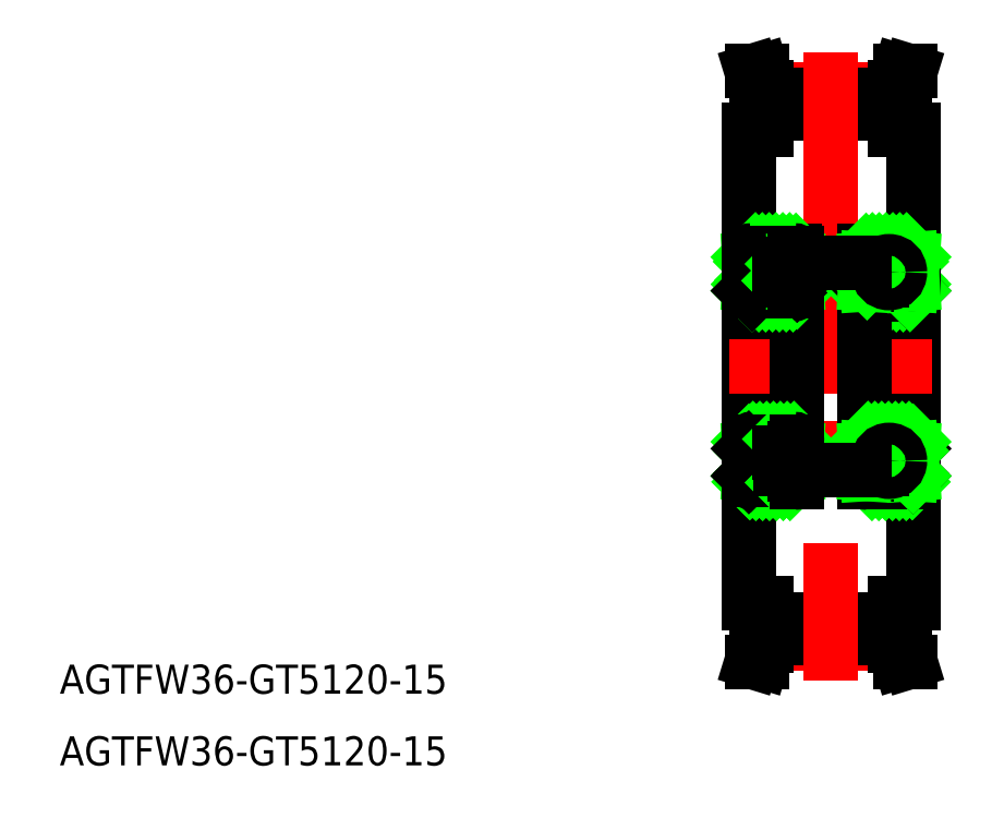
<metadata>
{"format":"dxf","ext":"dxf","renderer":"ezdxf+matplotlib","layout":"modelspace","background":"white","min_lineweight":24,"dpi":150}
</metadata>
<code>
0
SECTION
2
ENTITIES
0
LINE
8
0
10
0
20
24.5
30
0
11
0
21
-24.5
31
0
0
LINE
8
0
10
17
20
24.5
30
0
11
17
21
-24.5
31
0
0
LINE
8
CENTER
10
1.85
20
-28.65
30
0
11
15.15
21
-28.65
31
0
0
LINE
8
0
10
1.85
20
-26.14
30
0
11
15.15
21
-26.14
31
0
0
LINE
8
0
10
1.85
20
-28.08
30
0
11
15.15
21
-28.08
31
0
0
LINE
8
CENTER
10
1.85
20
28.65
30
0
11
15.15
21
28.65
31
0
0
LINE
8
0
10
1.85
20
26.14
30
0
11
15.15
21
26.14
31
0
0
LINE
8
0
10
1.85
20
28.08
30
0
11
15.15
21
28.08
31
0
0
LINE
8
CENTER
10
-2
20
0
30
0
11
19
21
0
31
0
0
LINE
8
0
10
1.85
20
28.84
30
0
11
1.85
21
24.5
31
0
0
LINE
8
0
10
0.85
20
28.7
30
0
11
0.85
21
24.5
31
0
0
LINE
8
0
10
1.85
20
24.5
30
0
11
0
21
24.5
31
0
0
LINE
8
0
10
0.3
20
30.5
30
0
11
1.345
21
30.5
31
0
0
LINE
8
0
10
0.85
20
28.7
30
0
11
0.3
21
30.5
31
0
0
LINE
8
0
10
1.85
20
28.84
30
0
11
1.345
21
30.5
31
0
0
LINE
8
0
10
1.85
20
-28.84
30
0
11
1.85
21
-24.5
31
0
0
LINE
8
0
10
0.85
20
-28.7
30
0
11
0.85
21
-24.5
31
0
0
LINE
8
0
10
1.85
20
-24.5
30
0
11
0
21
-24.5
31
0
0
LINE
8
0
10
0.3
20
-30.5
30
0
11
1.345
21
-30.5
31
0
0
LINE
8
0
10
0.85
20
-28.7
30
0
11
0.3
21
-30.5
31
0
0
LINE
8
0
10
1.85
20
-28.84
30
0
11
1.345
21
-30.5
31
0
0
LINE
8
0
10
15.15
20
28.84
30
0
11
15.15
21
24.5
31
0
0
LINE
8
0
10
16.15
20
28.69
30
0
11
16.15
21
24.5
31
0
0
LINE
8
0
10
15.15
20
24.5
30
0
11
17
21
24.5
31
0
0
LINE
8
0
10
16.7
20
30.5
30
0
11
15.65
21
30.5
31
0
0
LINE
8
0
10
16.7
20
30.5
30
0
11
16.15
21
28.69
31
0
0
LINE
8
0
10
15.65
20
30.5
30
0
11
15.15
21
28.84
31
0
0
LINE
8
0
10
15.15
20
-28.84
30
0
11
15.15
21
-24.5
31
0
0
LINE
8
0
10
16.15
20
-28.69
30
0
11
16.15
21
-24.5
31
0
0
LINE
8
0
10
15.15
20
-24.5
30
0
11
17
21
-24.5
31
0
0
LINE
8
0
10
16.7
20
-30.5
30
0
11
15.65
21
-30.5
31
0
0
LINE
8
0
10
16.7
20
-30.5
30
0
11
16.15
21
-28.69
31
0
0
LINE
8
0
10
15.65
20
-30.5
30
0
11
15.15
21
-28.84
31
0
0
LINE
8
CENTER
10
8.5
20
32.5
30
0
11
8.5
21
-32.5
31
0
0
LINE
8
0
10
5
20
-7.8
30
0
11
5
21
0
31
0
0
LINE
8
CENTER
10
2.5
20
-12.87
30
0
11
2.5
21
-6.625
31
0
0
LINE
8
CENTER
10
-0.625
20
-9.75
30
0
11
5.625
21
-9.75
31
0
0
CIRCLE
8
0
10
2.5
20
-9.75
30
0
40
1.125
0
LINE
8
0
10
2.849
20
-12
30
0
11
4.249
21
-10.6
31
0
0
LINE
8
0
10
2.142
20
-12
30
0
11
3.542
21
-10.6
31
0
0
LINE
8
0
10
2.849
20
-12
30
0
11
4.249
21
-10.6
31
0
0
LINE
8
0
10
2.142
20
-12
30
0
11
3.542
21
-10.6
31
0
0
LINE
8
0
10
3.925
20
-8.875
30
0
11
2.55
21
-7.5
31
0
0
LINE
8
0
10
3.218
20
-8.875
30
0
11
1.843
21
-7.5
31
0
0
LINE
8
0
10
0.3
20
-7.5
30
0
11
5
21
-7.5
31
0
0
LINE
8
0
10
5
20
-12
30
0
11
0
21
-12
31
0
0
LINE
8
0
10
0.0575
20
-11.1
30
0
11
0.23
21
-8.5
31
0
0
LINE
8
0
10
0.23
20
-11.1
30
0
11
0.0575
21
-8.5
31
0
0
LINE
8
0
10
0
20
-11.31
30
0
11
0.2137
21
-11.1
31
0
0
LINE
8
0
10
0.23
20
-11.08
30
0
11
0.7137
21
-10.6
31
0
0
LINE
8
0
10
1.435
20
-12
30
0
11
2.562
21
-10.87
31
0
0
LINE
8
0
10
0.7279
20
-12
30
0
11
1.98
21
-10.75
31
0
0
LINE
8
0
10
0.09853
20
-11.92
30
0
11
1.421
21
-10.6
31
0
0
LINE
8
0
10
1.435
20
-12
30
0
11
2.562
21
-10.87
31
0
0
LINE
8
0
10
0.7279
20
-12
30
0
11
1.98
21
-10.75
31
0
0
LINE
8
0
10
0.09853
20
-11.92
30
0
11
1.421
21
-10.6
31
0
0
LINE
8
0
10
0.3897
20
-8.875
30
0
11
0.23
21
-8.715
31
0
0
LINE
8
0
10
1.097
20
-8.875
30
0
11
0.001957
21
-7.78
31
0
0
LINE
8
0
10
2.287
20
-8.651
30
0
11
1.136
21
-7.5
31
0
0
LINE
8
0
10
1.8
20
-8.871
30
0
11
0.4289
21
-7.5
31
0
0
LINE
8
0
10
0.01472
20
-8.5
30
0
11
0
21
-8.485
31
0
0
LINE
8
0
10
0.23
20
-11.08
30
0
11
0.7137
21
-10.6
31
0
0
LINE
8
0
10
0
20
-11.31
30
0
11
0.2137
21
-11.1
31
0
0
ARC
8
0
10
0.3
20
-7.8
30
0
40
0.3
50
90
51
180
0
LINE
8
0
10
0.23
20
-8.875
30
0
11
0.23
21
-8.5
31
0
0
LINE
8
0
10
0
20
-8.5
30
0
11
0.23
21
-8.5
31
0
0
LINE
8
0
10
1.793
20
-8.875
30
0
11
0.23
21
-8.875
31
0
0
LINE
8
0
10
0
20
-8.5
30
0
11
0
21
-7.8
31
0
0
LINE
8
0
10
0
20
-11.7
30
0
11
0
21
-11.1
31
0
0
ARC
8
0
10
0.3
20
-11.7
30
0
40
0.3
50
180
51
270
0
LINE
8
0
10
0.23
20
-11.1
30
0
11
0
21
-11.1
31
0
0
LINE
8
0
10
0.23
20
-11.1
30
0
11
0.23
21
-10.6
31
0
0
LINE
8
0
10
0.23
20
-10.6
30
0
11
1.763
21
-10.6
31
0
0
LINE
8
0
10
0.23
20
-8.875
30
0
11
0.23
21
-10.6
31
0
0
LINE
8
0
10
0
20
-11.1
30
0
11
0
21
-8.5
31
0
0
LINE
8
0
10
0.0575
20
-8.5
30
0
11
0.0575
21
-11.1
31
0
0
LINE
8
0
10
4.943
20
-11.1
30
0
11
4.77
21
-8.5
31
0
0
LINE
8
0
10
4.77
20
-11.1
30
0
11
4.943
21
-8.5
31
0
0
LINE
8
0
10
4.263
20
-12
30
0
11
5
21
-11.26
31
0
0
LINE
8
0
10
3.556
20
-12
30
0
11
4.77
21
-10.79
31
0
0
LINE
8
0
10
4.263
20
-12
30
0
11
5
21
-11.26
31
0
0
LINE
8
0
10
3.556
20
-12
30
0
11
4.77
21
-10.79
31
0
0
LINE
8
0
10
4.964
20
-8.5
30
0
11
3.964
21
-7.5
31
0
0
LINE
8
0
10
4.632
20
-8.875
30
0
11
3.257
21
-7.5
31
0
0
LINE
8
0
10
5
20
-7.828
30
0
11
4.672
21
-7.5
31
0
0
ARC
8
0
10
4.7
20
-7.8
30
0
40
0.3
50
0
51
90
0
LINE
8
0
10
4.77
20
-8.5
30
0
11
4.77
21
-8.875
31
0
0
LINE
8
0
10
4.77
20
-8.5
30
0
11
5
21
-8.5
31
0
0
LINE
8
0
10
4.77
20
-8.875
30
0
11
3.207
21
-8.875
31
0
0
LINE
8
0
10
5
20
-7.8
30
0
11
5
21
-8.5
31
0
0
LINE
8
0
10
5
20
-11.1
30
0
11
5
21
-12
31
0
0
ARC
8
0
10
4.7
20
-11.7
30
0
40
0.3
50
270
51
0
0
LINE
8
0
10
4.77
20
-10.6
30
0
11
4.77
21
-11.1
31
0
0
LINE
8
0
10
4.77
20
-11.1
30
0
11
5
21
-11.1
31
0
0
LINE
8
0
10
3.237
20
-10.6
30
0
11
4.77
21
-10.6
31
0
0
LINE
8
0
10
4.77
20
-10.6
30
0
11
4.77
21
-8.875
31
0
0
LINE
8
0
10
4.943
20
-11.1
30
0
11
4.943
21
-8.5
31
0
0
LINE
8
0
10
5
20
-11.1
30
0
11
5
21
-8.5
31
0
0
LINE
8
CENTER
10
2.5
20
6.625
30
0
11
2.5
21
12.87
31
0
0
LINE
8
0
10
5
20
7.8
30
0
11
5
21
0
31
0
0
LINE
8
CENTER
10
-0.625
20
9.75
30
0
11
5.625
21
9.75
31
0
0
CIRCLE
8
0
10
2.5
20
9.75
30
0
40
1.125
0
LINE
8
0
10
2.379
20
10.86
30
0
11
3.515
21
12
31
0
0
LINE
8
0
10
2.983
20
10.76
30
0
11
4.222
21
12
31
0
0
LINE
8
0
10
3.157
20
7.5
30
0
11
1.782
21
8.875
31
0
0
LINE
8
0
10
3.864
20
7.5
30
0
11
2.718
21
8.646
31
0
0
LINE
8
0
10
3.157
20
7.5
30
0
11
1.782
21
8.875
31
0
0
LINE
8
0
10
3.864
20
7.5
30
0
11
2.718
21
8.646
31
0
0
LINE
8
0
10
4.7
20
12
30
0
11
0.3
21
12
31
0
0
LINE
8
0
10
0.3
20
7.5
30
0
11
4.7
21
7.5
31
0
0
LINE
8
0
10
0.7005
20
10.6
30
0
11
2.101
21
12
31
0
0
LINE
8
0
10
0.23
20
10.84
30
0
11
1.393
21
12
31
0
0
LINE
8
0
10
0
20
11.31
30
0
11
0.6863
21
12
31
0
0
LINE
8
0
10
1.408
20
10.6
30
0
11
2.808
21
12
31
0
0
LINE
8
0
10
0.0575
20
11.1
30
0
11
0.23
21
8.5
31
0
0
LINE
8
0
10
0.23
20
11.1
30
0
11
0.0575
21
8.5
31
0
0
LINE
8
0
10
0.3284
20
7.5
30
0
11
0
21
7.828
31
0
0
LINE
8
0
10
1.036
20
7.5
30
0
11
0.03553
21
8.5
31
0
0
LINE
8
0
10
1.743
20
7.5
30
0
11
0.3676
21
8.875
31
0
0
LINE
8
0
10
1.036
20
7.5
30
0
11
0.03553
21
8.5
31
0
0
LINE
8
0
10
1.743
20
7.5
30
0
11
0.3676
21
8.875
31
0
0
LINE
8
0
10
2.45
20
7.5
30
0
11
1.075
21
8.875
31
0
0
LINE
8
0
10
2.45
20
7.5
30
0
11
1.075
21
8.875
31
0
0
LINE
8
0
10
0.3284
20
7.5
30
0
11
0
21
7.828
31
0
0
LINE
8
0
10
0
20
11.7
30
0
11
0
21
11.1
31
0
0
LINE
8
0
10
0.23
20
11.1
30
0
11
0
21
11.1
31
0
0
LINE
8
0
10
0.23
20
11.1
30
0
11
0.23
21
10.6
31
0
0
LINE
8
0
10
0.23
20
10.6
30
0
11
1.763
21
10.6
31
0
0
ARC
8
0
10
0.3
20
11.7
30
0
40
0.3
50
90
51
180
0
LINE
8
0
10
0.23
20
8.875
30
0
11
0.23
21
8.5
31
0
0
LINE
8
0
10
0
20
8.5
30
0
11
0.23
21
8.5
31
0
0
LINE
8
0
10
1.793
20
8.875
30
0
11
0.23
21
8.875
31
0
0
ARC
8
0
10
0.3
20
7.8
30
0
40
0.3
50
180
51
270
0
LINE
8
0
10
0
20
8.5
30
0
11
0
21
7.8
31
0
0
LINE
8
0
10
0.23
20
8.875
30
0
11
0.23
21
10.6
31
0
0
LINE
8
0
10
0
20
11.1
30
0
11
0
21
8.5
31
0
0
LINE
8
0
10
0.0575
20
8.5
30
0
11
0.0575
21
11.1
31
0
0
LINE
8
0
10
4.77
20
8.715
30
0
11
4.61
21
8.875
31
0
0
LINE
8
0
10
4.236
20
10.6
30
0
11
5
21
11.36
31
0
0
LINE
8
0
10
3.529
20
10.6
30
0
11
4.873
21
11.94
31
0
0
LINE
8
0
10
4.77
20
11.1
30
0
11
4.943
21
8.5
31
0
0
LINE
8
0
10
4.943
20
11.1
30
0
11
4.77
21
8.5
31
0
0
LINE
8
0
10
4.999
20
7.779
30
0
11
3.903
21
8.875
31
0
0
LINE
8
0
10
4.571
20
7.5
30
0
11
3.201
21
8.87
31
0
0
LINE
8
0
10
4.999
20
7.779
30
0
11
3.903
21
8.875
31
0
0
LINE
8
0
10
4.571
20
7.5
30
0
11
3.201
21
8.87
31
0
0
LINE
8
0
10
5
20
8.485
30
0
11
4.985
21
8.5
31
0
0
LINE
8
0
10
4.77
20
8.715
30
0
11
4.61
21
8.875
31
0
0
LINE
8
0
10
5
20
8.485
30
0
11
4.985
21
8.5
31
0
0
LINE
8
0
10
5
20
11.1
30
0
11
5
21
11.7
31
0
0
LINE
8
0
10
4.77
20
10.6
30
0
11
4.77
21
11.1
31
0
0
LINE
8
0
10
4.77
20
11.1
30
0
11
5
21
11.1
31
0
0
LINE
8
0
10
3.237
20
10.6
30
0
11
4.77
21
10.6
31
0
0
ARC
8
0
10
4.7
20
11.7
30
0
40
0.3
50
0
51
90
0
LINE
8
0
10
4.77
20
8.5
30
0
11
4.77
21
8.875
31
0
0
LINE
8
0
10
4.77
20
8.5
30
0
11
5
21
8.5
31
0
0
LINE
8
0
10
4.77
20
8.875
30
0
11
3.207
21
8.875
31
0
0
ARC
8
0
10
4.7
20
7.8
30
0
40
0.3
50
270
51
8.538e-07
0
LINE
8
0
10
5
20
7.8
30
0
11
5
21
8.5
31
0
0
LINE
8
0
10
4.77
20
10.6
30
0
11
4.77
21
8.875
31
0
0
LINE
8
0
10
4.943
20
11.1
30
0
11
4.943
21
8.5
31
0
0
LINE
8
0
10
5
20
11.1
30
0
11
5
21
8.5
31
0
0
LINE
8
0
10
12
20
-7.8
30
0
11
12
21
0
31
0
0
LINE
8
0
10
12
20
-11.1
30
0
11
12
21
-12
31
0
0
LINE
8
0
10
13.44
20
-12
30
0
11
12.23
21
-10.79
31
0
0
LINE
8
0
10
12.74
20
-12
30
0
11
12
21
-11.26
31
0
0
LINE
8
0
10
13.44
20
-12
30
0
11
12.23
21
-10.79
31
0
0
LINE
8
0
10
12.74
20
-12
30
0
11
12
21
-11.26
31
0
0
LINE
8
0
10
17
20
-11.7
30
0
11
17
21
-11.1
31
0
0
LINE
8
0
10
16.9
20
-11.92
30
0
11
15.58
21
-10.6
31
0
0
LINE
8
0
10
16.27
20
-12
30
0
11
15.02
21
-10.75
31
0
0
LINE
8
0
10
15.56
20
-12
30
0
11
14.44
21
-10.87
31
0
0
LINE
8
0
10
16.9
20
-11.92
30
0
11
15.58
21
-10.6
31
0
0
LINE
8
0
10
16.27
20
-12
30
0
11
15.02
21
-10.75
31
0
0
LINE
8
0
10
15.56
20
-12
30
0
11
14.44
21
-10.87
31
0
0
LINE
8
0
10
14.86
20
-12
30
0
11
13.46
21
-10.6
31
0
0
LINE
8
0
10
14.15
20
-12
30
0
11
12.75
21
-10.6
31
0
0
LINE
8
0
10
14.86
20
-12
30
0
11
13.46
21
-10.6
31
0
0
LINE
8
0
10
14.15
20
-12
30
0
11
12.75
21
-10.6
31
0
0
LINE
8
CENTER
10
14.5
20
-12.87
30
0
11
14.5
21
-6.625
31
0
0
LINE
8
0
10
12
20
-12
30
0
11
17
21
-12
31
0
0
ARC
8
0
10
16.7
20
-11.7
30
0
40
0.3
50
270
51
8.538e-07
0
ARC
8
0
10
12.3
20
-11.7
30
0
40
0.3
50
180
51
270
0
LINE
8
0
10
16.77
20
-10.6
30
0
11
15.24
21
-10.6
31
0
0
LINE
8
0
10
15.21
20
-8.875
30
0
11
16.77
21
-8.875
31
0
0
LINE
8
0
10
15.2
20
-8.871
30
0
11
16.57
21
-7.5
31
0
0
LINE
8
0
10
14.71
20
-8.651
30
0
11
15.86
21
-7.5
31
0
0
LINE
8
0
10
17
20
-7.5
30
0
11
12.3
21
-7.5
31
0
0
LINE
8
CENTER
10
17.62
20
-9.75
30
0
11
11.37
21
-9.75
31
0
0
LINE
8
0
10
16.94
20
-8.5
30
0
11
16.94
21
-11.1
31
0
0
LINE
8
0
10
17
20
-11.1
30
0
11
17
21
-8.5
31
0
0
LINE
8
0
10
16.77
20
-8.875
30
0
11
16.77
21
-10.6
31
0
0
LINE
8
0
10
16.77
20
-11.1
30
0
11
16.77
21
-10.6
31
0
0
LINE
8
0
10
16.77
20
-11.1
30
0
11
17
21
-11.1
31
0
0
LINE
8
0
10
17
20
-8.5
30
0
11
17
21
-7.8
31
0
0
LINE
8
0
10
17
20
-8.5
30
0
11
16.77
21
-8.5
31
0
0
LINE
8
0
10
16.77
20
-8.875
30
0
11
16.77
21
-8.5
31
0
0
ARC
8
0
10
16.7
20
-7.8
30
0
40
0.3
50
7e-15
51
90
0
LINE
8
0
10
17
20
-11.31
30
0
11
16.79
21
-11.1
31
0
0
LINE
8
0
10
16.77
20
-11.08
30
0
11
16.29
21
-10.6
31
0
0
LINE
8
0
10
16.99
20
-8.5
30
0
11
17
21
-8.485
31
0
0
LINE
8
0
10
15.9
20
-8.875
30
0
11
17
21
-7.78
31
0
0
LINE
8
0
10
16.61
20
-8.875
30
0
11
16.77
21
-8.715
31
0
0
LINE
8
0
10
16.77
20
-11.08
30
0
11
16.29
21
-10.6
31
0
0
LINE
8
0
10
17
20
-11.31
30
0
11
16.79
21
-11.1
31
0
0
LINE
8
0
10
16.77
20
-11.1
30
0
11
16.94
21
-8.5
31
0
0
LINE
8
0
10
16.94
20
-11.1
30
0
11
16.77
21
-8.5
31
0
0
LINE
8
0
10
12
20
-11.1
30
0
11
12
21
-8.5
31
0
0
LINE
8
0
10
12.06
20
-11.1
30
0
11
12.06
21
-8.5
31
0
0
LINE
8
0
10
12.23
20
-10.6
30
0
11
12.23
21
-8.875
31
0
0
LINE
8
0
10
13.76
20
-10.6
30
0
11
12.23
21
-10.6
31
0
0
LINE
8
0
10
12.23
20
-11.1
30
0
11
12
21
-11.1
31
0
0
LINE
8
0
10
12.23
20
-10.6
30
0
11
12.23
21
-11.1
31
0
0
LINE
8
0
10
12
20
-7.8
30
0
11
12
21
-8.5
31
0
0
LINE
8
0
10
12.23
20
-8.875
30
0
11
13.79
21
-8.875
31
0
0
LINE
8
0
10
12.23
20
-8.5
30
0
11
12
21
-8.5
31
0
0
LINE
8
0
10
12.23
20
-8.5
30
0
11
12.23
21
-8.875
31
0
0
ARC
8
0
10
12.3
20
-7.8
30
0
40
0.3
50
90
51
180
0
LINE
8
0
10
12
20
-7.828
30
0
11
12.33
21
-7.5
31
0
0
LINE
8
0
10
12.37
20
-8.875
30
0
11
13.74
21
-7.5
31
0
0
LINE
8
0
10
12.04
20
-8.5
30
0
11
13.04
21
-7.5
31
0
0
LINE
8
0
10
12.23
20
-11.1
30
0
11
12.06
21
-8.5
31
0
0
LINE
8
0
10
12.06
20
-11.1
30
0
11
12.23
21
-8.5
31
0
0
LINE
8
0
10
13.78
20
-8.875
30
0
11
15.16
21
-7.5
31
0
0
LINE
8
0
10
13.07
20
-8.875
30
0
11
14.45
21
-7.5
31
0
0
CIRCLE
8
0
10
14.5
20
-9.75
30
0
40
1.125
0
LINE
8
0
10
12
20
7.8
30
0
11
12
21
8.5
31
0
0
LINE
8
0
10
12.43
20
7.5
30
0
11
13.8
21
8.87
31
0
0
LINE
8
0
10
12
20
7.779
30
0
11
13.1
21
8.875
31
0
0
LINE
8
0
10
12.43
20
7.5
30
0
11
13.8
21
8.87
31
0
0
LINE
8
0
10
12
20
7.779
30
0
11
13.1
21
8.875
31
0
0
LINE
8
0
10
17
20
8.5
30
0
11
17
21
7.8
31
0
0
LINE
8
0
10
14.55
20
7.5
30
0
11
15.93
21
8.875
31
0
0
LINE
8
0
10
14.55
20
7.5
30
0
11
15.93
21
8.875
31
0
0
LINE
8
0
10
15.26
20
7.5
30
0
11
16.63
21
8.875
31
0
0
LINE
8
0
10
15.96
20
7.5
30
0
11
16.96
21
8.5
31
0
0
LINE
8
0
10
15.26
20
7.5
30
0
11
16.63
21
8.875
31
0
0
LINE
8
0
10
15.96
20
7.5
30
0
11
16.96
21
8.5
31
0
0
LINE
8
0
10
13.14
20
7.5
30
0
11
14.28
21
8.646
31
0
0
LINE
8
0
10
13.84
20
7.5
30
0
11
15.22
21
8.875
31
0
0
LINE
8
0
10
13.14
20
7.5
30
0
11
14.28
21
8.646
31
0
0
LINE
8
0
10
13.84
20
7.5
30
0
11
15.22
21
8.875
31
0
0
LINE
8
CENTER
10
14.5
20
6.625
30
0
11
14.5
21
12.87
31
0
0
LINE
8
0
10
12
20
7.8
30
0
11
12
21
0
31
0
0
LINE
8
0
10
16.7
20
7.5
30
0
11
12.3
21
7.5
31
0
0
ARC
8
0
10
16.7
20
7.8
30
0
40
0.3
50
270
51
7e-15
0
LINE
8
0
10
16.67
20
7.5
30
0
11
17
21
7.828
31
0
0
LINE
8
0
10
16.67
20
7.5
30
0
11
17
21
7.828
31
0
0
ARC
8
0
10
12.3
20
7.8
30
0
40
0.3
50
180
51
270
0
LINE
8
0
10
15.21
20
8.875
30
0
11
16.77
21
8.875
31
0
0
LINE
8
0
10
16.77
20
10.6
30
0
11
15.24
21
10.6
31
0
0
LINE
8
0
10
16.77
20
10.84
30
0
11
15.61
21
12
31
0
0
LINE
8
0
10
16.3
20
10.6
30
0
11
14.9
21
12
31
0
0
LINE
8
0
10
12
20
12
30
0
11
17
21
12
31
0
0
LINE
8
CENTER
10
17.62
20
9.75
30
0
11
11.37
21
9.75
31
0
0
LINE
8
0
10
16.94
20
8.5
30
0
11
16.94
21
11.1
31
0
0
LINE
8
0
10
17
20
11.1
30
0
11
17
21
8.5
31
0
0
LINE
8
0
10
16.77
20
8.875
30
0
11
16.77
21
10.6
31
0
0
LINE
8
0
10
17
20
8.5
30
0
11
16.77
21
8.5
31
0
0
LINE
8
0
10
16.77
20
8.875
30
0
11
16.77
21
8.5
31
0
0
ARC
8
0
10
16.7
20
11.7
30
0
40
0.3
50
7e-15
51
90
0
LINE
8
0
10
16.77
20
11.1
30
0
11
16.77
21
10.6
31
0
0
LINE
8
0
10
16.77
20
11.1
30
0
11
17
21
11.1
31
0
0
LINE
8
0
10
17
20
11.7
30
0
11
17
21
11.1
31
0
0
LINE
8
0
10
16.77
20
11.1
30
0
11
16.94
21
8.5
31
0
0
LINE
8
0
10
16.94
20
11.1
30
0
11
16.77
21
8.5
31
0
0
LINE
8
0
10
17
20
11.31
30
0
11
16.31
21
12
31
0
0
LINE
8
0
10
12
20
11.1
30
0
11
12
21
8.5
31
0
0
LINE
8
0
10
12.06
20
11.1
30
0
11
12.06
21
8.5
31
0
0
LINE
8
0
10
12.23
20
10.6
30
0
11
12.23
21
8.875
31
0
0
LINE
8
0
10
12.23
20
8.875
30
0
11
13.79
21
8.875
31
0
0
LINE
8
0
10
12.23
20
8.5
30
0
11
12
21
8.5
31
0
0
LINE
8
0
10
12.23
20
8.5
30
0
11
12.23
21
8.875
31
0
0
ARC
8
0
10
12.3
20
11.7
30
0
40
0.3
50
90
51
180
0
LINE
8
0
10
13.76
20
10.6
30
0
11
12.23
21
10.6
31
0
0
LINE
8
0
10
12.23
20
11.1
30
0
11
12
21
11.1
31
0
0
LINE
8
0
10
12.23
20
10.6
30
0
11
12.23
21
11.1
31
0
0
LINE
8
0
10
12
20
11.1
30
0
11
12
21
12
31
0
0
LINE
8
0
10
12
20
8.485
30
0
11
12.01
21
8.5
31
0
0
LINE
8
0
10
12.23
20
8.715
30
0
11
12.39
21
8.875
31
0
0
LINE
8
0
10
12
20
8.485
30
0
11
12.01
21
8.5
31
0
0
LINE
8
0
10
12.06
20
11.1
30
0
11
12.23
21
8.5
31
0
0
LINE
8
0
10
12.23
20
11.1
30
0
11
12.06
21
8.5
31
0
0
LINE
8
0
10
13.47
20
10.6
30
0
11
12.13
21
11.94
31
0
0
LINE
8
0
10
12.76
20
10.6
30
0
11
12
21
11.36
31
0
0
LINE
8
0
10
12.23
20
8.715
30
0
11
12.39
21
8.875
31
0
0
LINE
8
0
10
15.59
20
10.6
30
0
11
14.19
21
12
31
0
0
LINE
8
0
10
14.02
20
10.76
30
0
11
12.78
21
12
31
0
0
LINE
8
0
10
14.62
20
10.86
30
0
11
13.49
21
12
31
0
0
CIRCLE
8
0
10
14.5
20
9.75
30
0
40
1.125
0
LINE
8
0
10
5
20
10.75
30
0
11
12
21
10.75
31
0
0
LINE
8
0
10
5
20
-10.75
30
0
11
12
21
-10.75
31
0
0
TEXT
8
0
10
-71.26
20
-33.82
30
0
40
3
1
AGTFW36-GT5120-15
0
TEXT
8
0
10
-71.26
20
-41.22
30
0
40
3
1
AGTFW36-GT5120-15
0
ENDSEC
0
EOF

</code>
